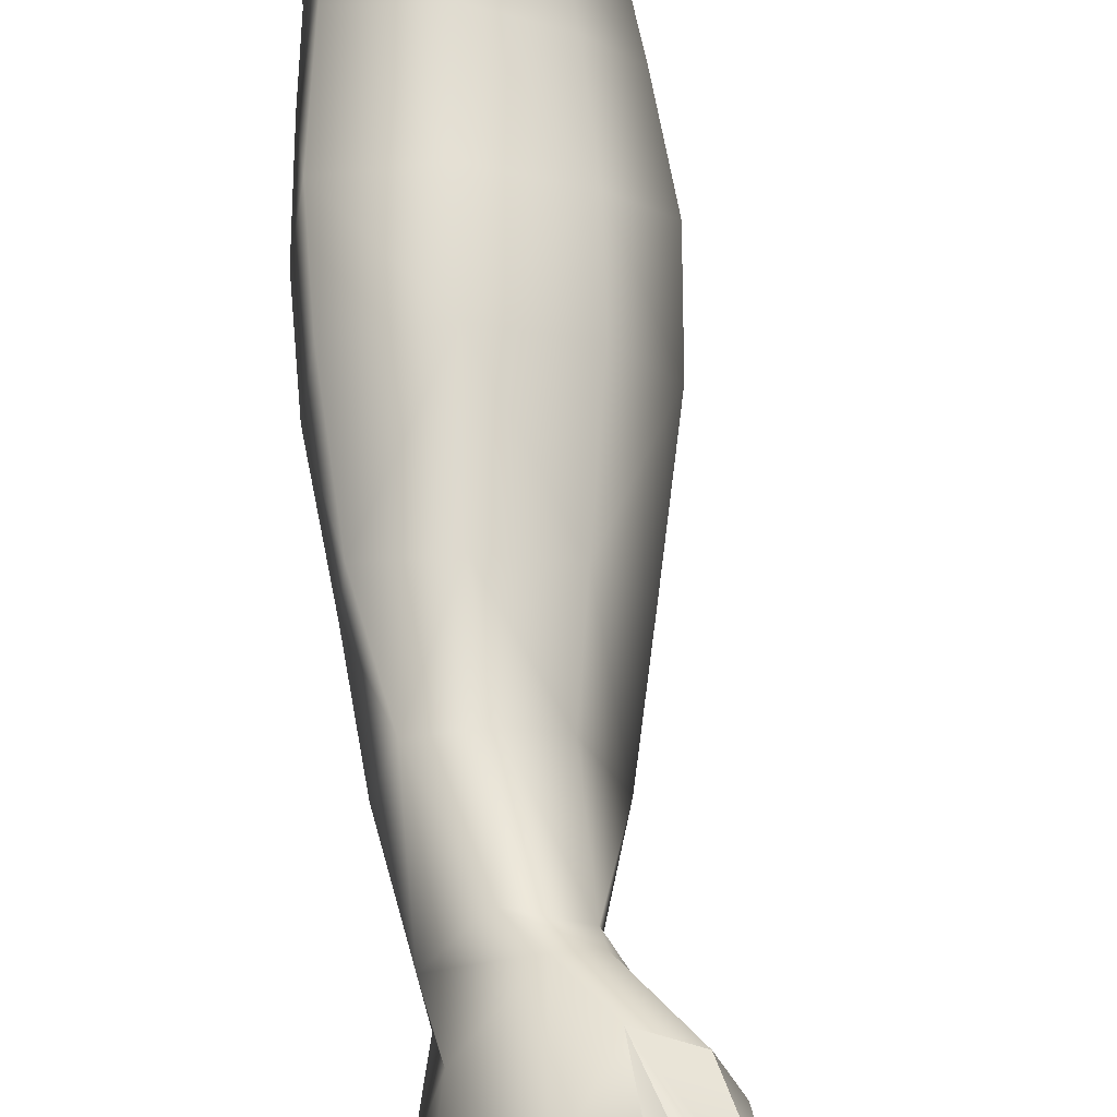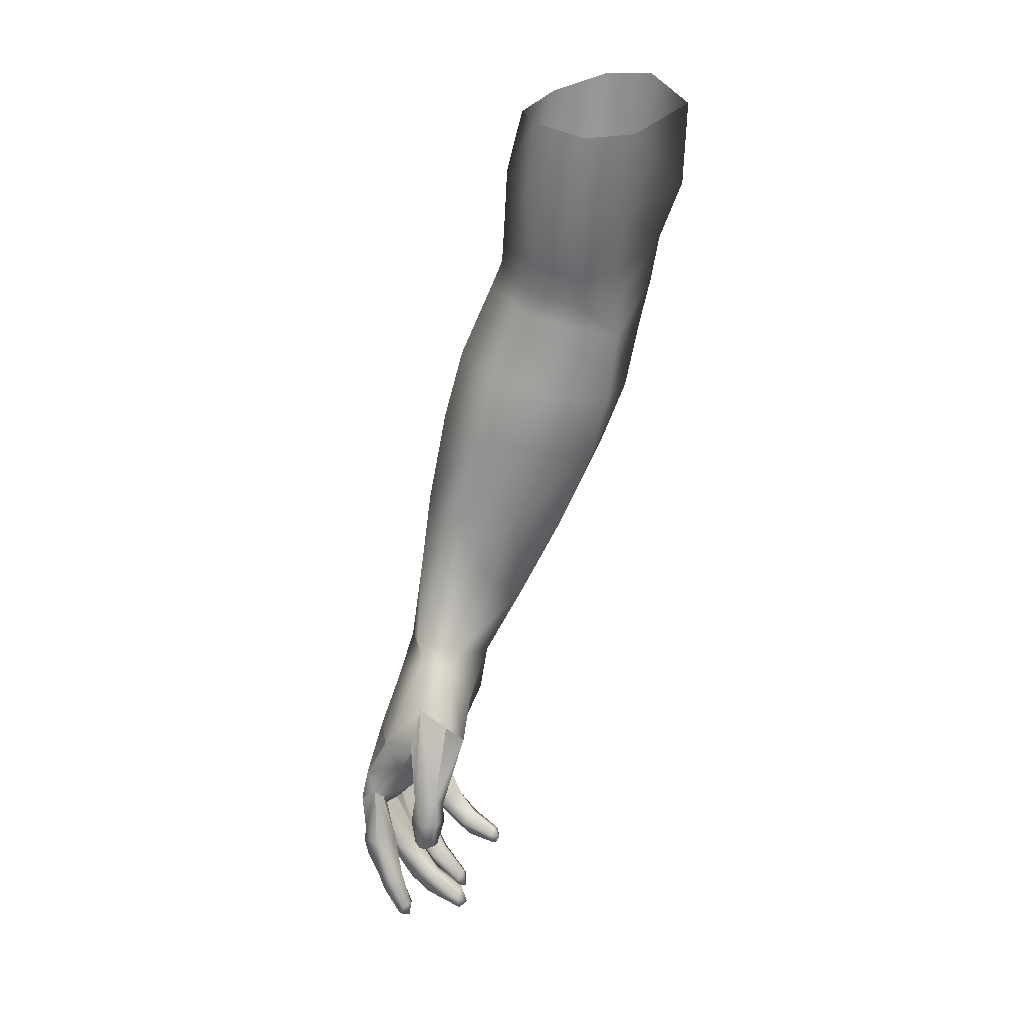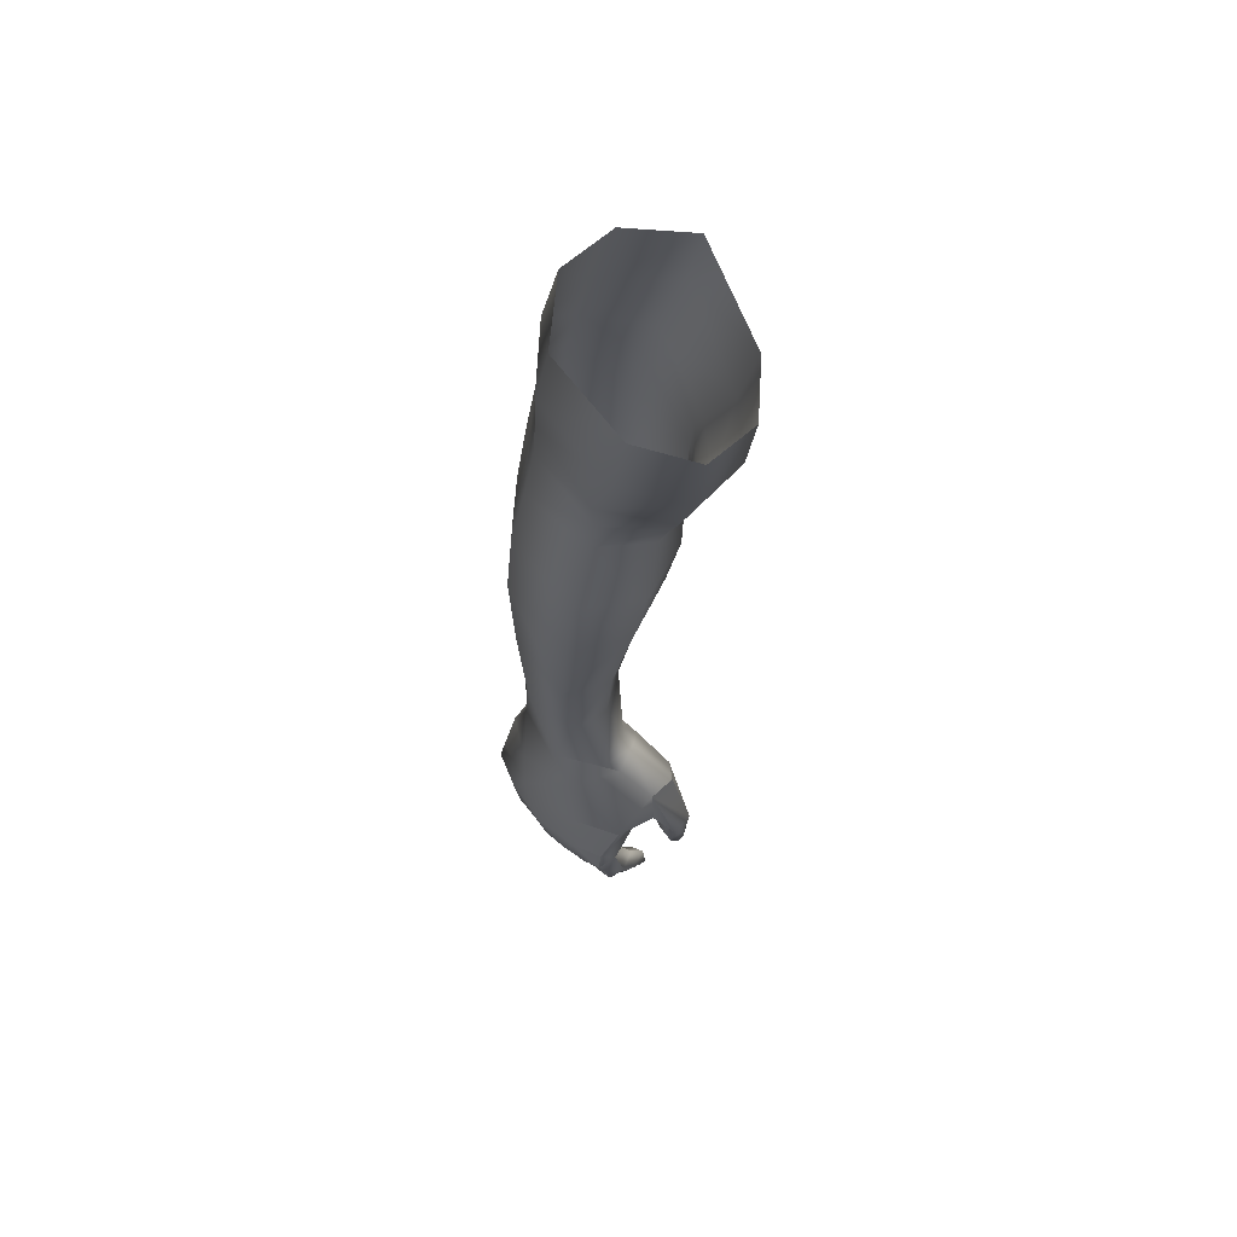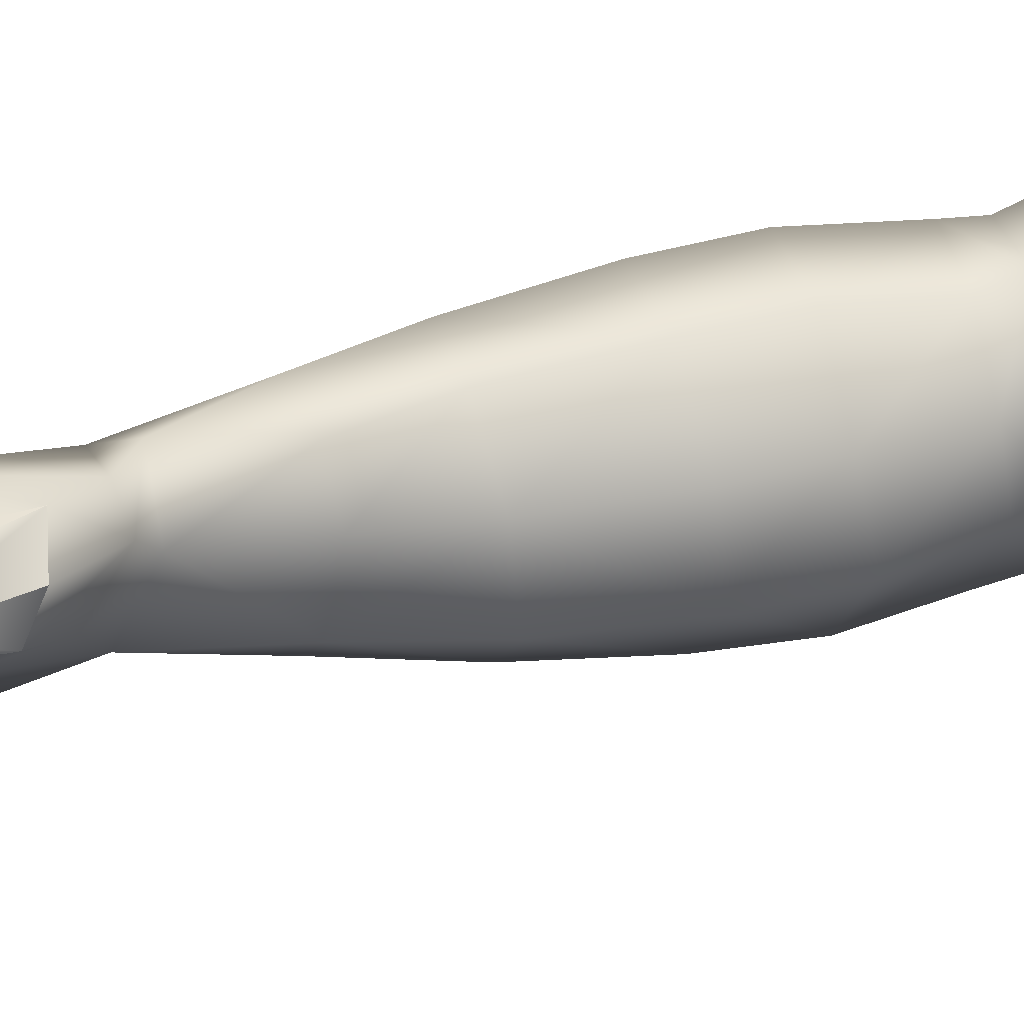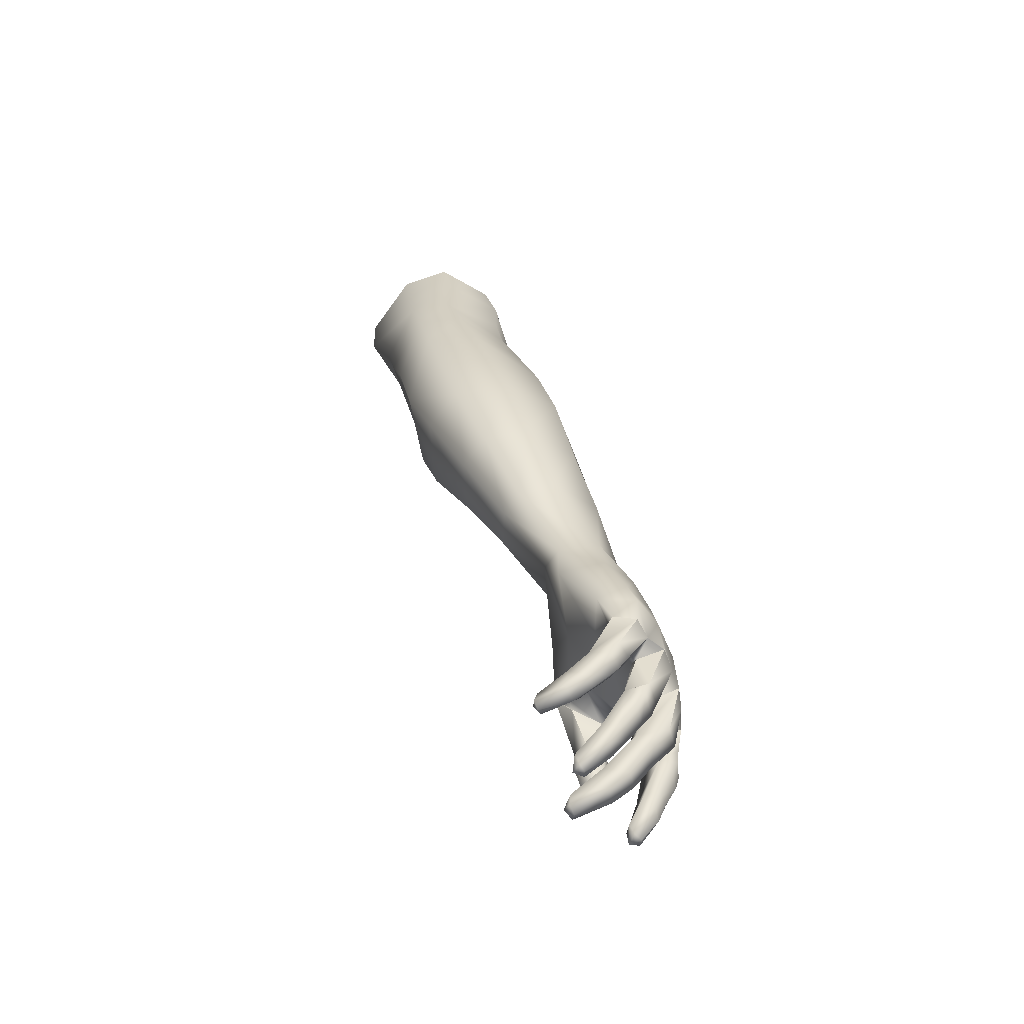
<metadata>
{"format":"obj","ext":"obj","renderer":"f3d","projection":"perspective","resolution":1024,"background":"white","views":[{"elev":77.3,"azim":-16.8,"up":"+Z"},{"elev":18.7,"azim":34.0,"up":"+Y"},{"elev":74.3,"azim":-30.5,"up":"+Y"},{"elev":55.6,"azim":55.9,"up":"+Z"},{"elev":-61.9,"azim":-152.8,"up":"+Y"}]}
</metadata>
<code>
g default
v -0.5554 -1.55 -0.01447
v -0.5275 -1.528 0.002031
v -0.5467 -1.54 0.001098
v -0.5737 -1.552 -0.05895
v -0.5543 -1.566 -0.06839
v -0.5799 -1.552 -0.1044
v -0.5727 -1.557 -0.1484
v -0.553 -1.555 -0.1596
v -0.5465 -1.554 -0.1541
v -0.5415 -1.509 -0.003049
v -0.5592 -1.517 -0.02877
v -0.5771 -1.522 -0.07406
v -0.5801 -1.521 -0.1143
v -0.5752 -1.527 -0.1502
v -0.5495 -1.45 -0.1582
v -0.5619 -1.434 -0.117
v -0.5675 -1.5 -0.1519
v -0.5723 -1.478 -0.1021
v -0.4876 -1.475 -0.1141
v -0.5223 -1.539 -0.09142
v -0.5074 -1.46 -0.174
v -0.5415 -1.524 -0.1661
v -0.493 -1.384 -0.04628
v -0.4754 -1.421 -0.0153
v -0.4472 -1.438 -0.02319
v -0.4821 -1.493 -0.07359
v -0.4705 -1.387 -0.06223
v -0.5071 -1.36 -0.0545
v -0.5489 -1.466 -0.04063
v -0.5184 -1.469 -0.006767
v -0.4802 -1.464 -0.003121
v -0.541 -1.412 -0.06521
v -0.4996 -1.498 -0.01051
v -0.4385 -1.458 -0.04284
v -0.4754 -1.491 -0.01797
v -0.4554 -1.484 -0.04164
v -0.457 -1.48 -0.04925
v -0.4548 -1.425 -0.0795
v -0.5408 -1.371 -0.09016
v -0.5386 -1.295 -0.1381
v -0.4828 -1.399 -0.1525
v -0.5407 -1.387 -0.1447
v -0.3593 -0.7613 -0.2809
v -0.4107 -0.7638 -0.2746
v -0.4466 -0.7802 -0.2284
v -0.431 -0.7929 -0.1451
v -0.3886 -0.7982 -0.1035
v -0.3372 -0.8108 -0.1147
v -0.3071 -0.8095 -0.16
v -0.3 -0.7867 -0.2548
v -0.3955 -0.8696 -0.09955
v -0.4464 -0.8532 -0.1405
v -0.4575 -0.9146 -0.1511
v -0.4016 -0.9424 -0.1133
v -0.4616 -0.8476 -0.2267
v -0.4632 -0.9029 -0.2276
v -0.4249 -0.8427 -0.2805
v -0.4236 -0.9047 -0.2804
v -0.372 -0.8531 -0.2879
v -0.3837 -0.9137 -0.2943
v -0.3074 -0.8691 -0.2607
v -0.3324 -0.9282 -0.2597
v -0.3201 -0.8918 -0.1648
v -0.344 -0.8846 -0.1149
v -0.3548 -0.9565 -0.1381
v -0.3366 -0.9518 -0.1816
v -0.3971 -0.964 -0.2941
v -0.4392 -0.9523 -0.2729
v -0.3435 -0.9771 -0.2619
v -0.3638 -0.9829 -0.1464
v -0.3382 -0.9825 -0.192
v -0.4078 -0.9685 -0.1197
v -0.4578 -0.9497 -0.1476
v -0.4688 -0.9455 -0.2231
v -0.4134 -0.9962 -0.1238
v -0.3679 -1.013 -0.1537
v -0.4667 -0.9746 -0.142
v -0.4852 -0.993 -0.2135
v -0.4552 -1.006 -0.2643
v -0.4073 -1.015 -0.2885
v -0.3583 -1.024 -0.2667
v -0.341 -1.023 -0.1915
v -0.4385 -1.319 -0.1576
v -0.5054 -1.403 -0.1662
v -0.5135 -1.308 -0.1903
v -0.4554 -1.297 -0.1142
v -0.5223 -1.284 -0.08444
v -0.4362 -1.155 -0.2654
v -0.4848 -1.142 -0.2466
v -0.5209 -1.128 -0.1916
v -0.5296 -1.217 -0.1697
v -0.4993 -1.228 -0.2241
v -0.5082 -1.117 -0.112
v -0.5219 -1.209 -0.1012
v -0.4521 -1.131 -0.09611
v -0.397 -1.146 -0.1321
v -0.4763 -1.221 -0.09153
v -0.4299 -1.232 -0.1253
v -0.3672 -1.158 -0.1834
v -0.4044 -1.242 -0.1778
v -0.3934 -1.16 -0.2479
v -0.4579 -1.237 -0.2378
v -0.4248 -1.242 -0.2231
v -0.4221 -1.085 -0.2782
v -0.471 -1.074 -0.2565
v -0.5065 -1.06 -0.2039
v -0.4931 -1.048 -0.1231
v -0.4345 -1.066 -0.1033
v -0.3801 -1.084 -0.1369
v -0.3479 -1.092 -0.1856
v -0.3711 -1.095 -0.2607
v -0.4844 -1.29 -0.08548
v -0.4701 -1.375 -0.08046
v -0.4794 -1.318 -0.2001
v -0.4564 -1.322 -0.1889
v -0.5654 -1.549 -0.03538
v -0.5441 -1.558 -0.03204
v -0.5098 -1.532 -0.04035
v -0.5446 -1.558 -0.02698
v -0.576 -1.549 -0.07806
v -0.5561 -1.567 -0.07459
v -0.5412 -1.561 -0.06474
v -0.5726 -1.557 -0.1257
v -0.5548 -1.569 -0.1216
v -0.5245 -1.533 -0.1359
v -0.5551 -1.567 -0.1154
v -0.5306 -1.551 -0.02255
v -0.5228 -1.536 -0.0067
v -0.5492 -1.563 -0.111
v -0.5461 -1.561 -0.08951
v -0.5435 -1.561 -0.1326
v -0.535 -1.556 -0.047
v -0.5722 -1.557 -0.1256
v -0.5793 -1.552 -0.1046
v -0.5467 -1.54 0.001031
v -0.5415 -1.509 -0.003161
v -0.5185 -1.469 -0.006914
g Right_Arm
f 11 1 135 136
f 12 4 116 11
f 13 6 120 12
f 14 7 123 13
f 42 84 15 16
f 17 18 16 15
f 20 125 19
f 22 17 15 21
f 14 17 22 8
f 27 23 24 25
f 26 118 20 19
f 28 23 27
f 30 32 29 137
f 10 2 33 30
f 26 35 33 118
f 19 125 21
f 31 33 35
f 113 27 38
f 32 39 42 16
f 114 84 42 85
f 113 41 83 86
f 87 40 39 28
f 41 84 115 83
f 86 112 113
f 40 85 42 39
f 27 25 34 38
f 14 13 18 17
f 12 29 18
f 131 9 22 125
f 23 28 39 32
f 19 38 37 26
f 32 16 18 29
f 35 37 36
f 19 41 38
f 4 12 120
f 1 11 116
f 6 13 123
f 2 128 33
f 14 8 7
f 12 18 13
f 29 11 136 137
f 118 132 122 20
f 20 130 129 125
f 38 34 37
f 37 34 36
f 21 84 41
f 84 21 15
f 10 3 2
f 21 41 19
f 128 127 118 33
f 12 11 29
f 9 8 22
f 30 31 24
f 41 113 38
f 31 30 33
f 51 52 53 54
f 52 55 56 53
f 55 57 58 56
f 57 59 60 58
f 60 59 61 62
f 49 63 61 50
f 63 64 65 66
f 48 47 51 64
f 58 60 67 68
f 60 62 69 67
f 66 65 70 71
f 65 54 72 70
f 54 53 73 72
f 53 56 74 73
f 58 68 74 56
f 72 75 76 70
f 72 73 77 75
f 73 74 78 77
f 68 79 78 74
f 68 67 80 79
f 67 69 81 80
f 70 76 82 71
f 80 104 105 79
f 79 105 106 78
f 91 92 85 40
f 78 106 107 77
f 87 94 91 40
f 77 107 108 75
f 95 96 109 108
f 97 112 86 98
f 76 109 110 82
f 83 100 98 86
f 80 81 111 104
f 92 102 114 85
f 102 103 115 114
f 47 46 52 51
f 46 45 55 52
f 45 44 57 55
f 44 43 59 57
f 59 43 50 61
f 49 48 64 63
f 54 65 64 51
f 62 61 63 66
f 62 66 71 69
f 69 71 82 81
f 99 101 111 110
f 83 115 103 100
f 90 89 92 91
f 94 93 90 91
f 95 93 94 97
f 98 96 95 97
f 99 96 98 100
f 89 88 102 92
f 88 101 103 102
f 101 99 100 103
f 104 88 89 105
f 105 89 90 106
f 106 90 93 107
f 107 93 95 108
f 109 76 75 108
f 109 96 99 110
f 111 101 88 104
f 111 81 82 110
f 97 94 87 112
f 112 87 28 113
f 113 28 27
f 84 114 115
f 5 121 130 122
f 5 4 120 121
f 117 132 127 119
f 119 1 116 117
f 134 6 123 133
f 124 131 129 126
f 131 125 129
f 130 20 122
f 132 118 127
f 125 22 21
f 26 37 35
f 30 24 23
f 30 23 32
f 126 134 133 124
f 136 135 3 10
f 137 136 10 30
g default
v -0.5313 -1.615 -0.07117
v -0.5587 -1.606 -0.05713
v -0.5238 -1.609 -0.03471
v -0.5541 -1.603 -0.03551
v -0.5432 -1.623 -0.05863
v -0.5379 -1.621 -0.04013
v -0.5286 -1.632 -0.04194
v -0.5344 -1.633 -0.06088
v -0.5134 -1.651 -0.04424
v -0.4917 -1.644 -0.04642
v -0.4895 -1.643 -0.06178
v -0.4976 -1.646 -0.07362
v -0.5186 -1.653 -0.06277
v -0.4987 -1.668 -0.0664
v -0.4637 -1.681 -0.07546
v -0.4631 -1.684 -0.06502
v -0.4581 -1.68 -0.05862
v -0.494 -1.666 -0.04914
v -0.4596 -1.669 -0.05742
v -0.4666 -1.671 -0.07814
v -0.4632 -1.661 -0.07109
v -0.4556 -1.678 -0.07037
v -0.5179 -1.604 -0.05761
v -0.5654 -1.549 -0.03538
v -0.5441 -1.558 -0.03204
v -0.535 -1.556 -0.047
v -0.5407 -1.561 -0.06461
v -0.5543 -1.566 -0.06839
v -0.5737 -1.552 -0.05895
g Right_Arm Right_Middle
f 141 139 142 143
f 142 145 144 143
f 140 144 146 147
f 138 160 148 149
f 148 160 140 147
f 138 149 150 145
f 153 155 151
f 156 147 155 154
f 157 152 151 149
f 158 148 147 156
f 158 157 149 148
f 144 145 150 146
f 151 155 146 150
f 153 151 152
f 159 157 158
f 140 141 143
f 138 142 139
f 140 143 144
f 138 145 142
f 147 146 155
f 150 149 151
f 159 153 152
f 159 154 153
f 157 159 152
f 159 156 154
f 156 159 158
f 153 154 155
f 162 161 141 140
f 160 163 162 140
f 164 163 160
f 138 165 164 160
f 166 165 138 139
f 161 166 139 141
g default
v -0.5339 -1.593 -0.02317
v -0.5496 -1.577 -0.01244
v -0.5106 -1.589 -0.01167
v -0.5216 -1.585 0.009227
v -0.5397 -1.574 0.00488
v -0.5463 -1.593 -0.01097
v -0.5394 -1.588 0.007914
v -0.5355 -1.603 0.007189
v -0.5409 -1.606 -0.01118
v -0.5242 -1.627 0.003987
v -0.5076 -1.627 0.007172
v -0.5013 -1.626 -0.009164
v -0.5156 -1.633 -0.02244
v -0.5283 -1.632 -0.01195
v -0.5206 -1.648 -0.01318
v -0.4989 -1.674 -0.01483
v -0.5018 -1.675 -0.006102
v -0.4966 -1.671 0.001803
v -0.5167 -1.645 0.003474
v -0.4905 -1.661 0.002974
v -0.4963 -1.665 -0.01969
v -0.4879 -1.659 -0.007381
v -0.4889 -1.674 -0.005857
v -0.5467 -1.54 0.001098
v -0.5275 -1.528 0.002031
v -0.5228 -1.536 -0.0067
v -0.5306 -1.551 -0.02255
v -0.5446 -1.558 -0.02698
v -0.5554 -1.55 -0.01447
v -0.5167 -1.645 0.003401
v -0.5242 -1.627 0.003918
v -0.5355 -1.603 0.007108
v -0.5394 -1.588 0.007832
v -0.5398 -1.574 0.004805
v -0.5467 -1.54 0.001031
g Right_Arm Right_Index
f 200 168 172 199
f 172 175 198 199
f 170 174 176 177
f 167 169 178 179
f 178 169 170 177
f 167 179 180 175
f 183 185 196 181
f 186 177 185 184
f 177 186 188 178
f 179 178 188 187
f 198 175 180 197
f 181 196 197 180
f 183 181 182
f 182 181 187
f 186 189 188
f 189 187 188
f 170 171 173
f 167 172 168
f 170 173 174
f 167 175 172
f 177 176 185
f 180 179 181
f 187 181 179
f 189 183 182
f 189 184 183
f 187 189 182
f 189 186 184
f 183 184 185
f 191 190 171 170
f 169 192 191 170
f 169 193 192
f 167 194 193 169
f 195 194 167 168
f 201 195 168 200
f 196 185 176 197
f 174 198 197 176
f 199 198 174 173
f 171 200 199 173
f 190 201 200 171
g default
v -0.5279 -1.599 -0.1607
v -0.5544 -1.589 -0.1522
v -0.5337 -1.6 -0.1294
v -0.5556 -1.59 -0.1352
v -0.5463 -1.603 -0.1551
v -0.5467 -1.606 -0.1385
v -0.5383 -1.615 -0.1406
v -0.538 -1.612 -0.1561
v -0.5233 -1.628 -0.1439
v -0.5057 -1.623 -0.136
v -0.5011 -1.613 -0.1521
v -0.5073 -1.618 -0.1635
v -0.5231 -1.626 -0.1569
v -0.504 -1.636 -0.1613
v -0.4734 -1.64 -0.1627
v -0.4736 -1.646 -0.1557
v -0.4727 -1.643 -0.1485
v -0.5035 -1.64 -0.1465
v -0.4747 -1.633 -0.1458
v -0.4761 -1.63 -0.1616
v -0.475 -1.627 -0.1536
v -0.4694 -1.639 -0.1563
v -0.5203 -1.591 -0.1504
v -0.5551 -1.591 -0.1351
v -0.5726 -1.557 -0.1257
v -0.5722 -1.557 -0.1256
v -0.5548 -1.569 -0.1216
v -0.5435 -1.561 -0.1326
v -0.5465 -1.554 -0.1541
v -0.553 -1.555 -0.1596
v -0.5727 -1.557 -0.1484
g Right_Arm Right_Pinkie
f 205 203 206 207
f 206 209 208 207
f 204 208 210 211
f 202 224 212 213
f 212 224 204 211
f 202 213 214 209
f 217 219 215
f 220 211 219 218
f 221 216 215 213
f 212 211 220 222
f 221 213 212 222
f 208 209 214 210
f 215 219 210 214
f 217 215 216
f 204 225 205 207
f 202 206 203
f 204 207 208
f 202 209 206
f 211 210 219
f 214 213 215
f 223 217 216
f 223 218 217
f 221 223 216
f 223 220 218
f 220 223 222
f 222 223 221
f 217 218 219
f 227 226 205 225
f 228 227 225 204
f 224 229 228 204
f 230 229 224
f 202 231 230 224
f 232 231 202 203
f 226 232 203 205
g default
v -0.5396 -1.603 -0.1122
v -0.5622 -1.599 -0.1065
v -0.5309 -1.602 -0.1003
v -0.5404 -1.607 -0.07913
v -0.5575 -1.598 -0.08149
v -0.5571 -1.614 -0.1068
v -0.5519 -1.612 -0.08269
v -0.5423 -1.625 -0.08492
v -0.5476 -1.627 -0.1048
v -0.528 -1.645 -0.08873
v -0.5142 -1.645 -0.08578
v -0.5082 -1.637 -0.1009
v -0.5173 -1.645 -0.1159
v -0.5318 -1.647 -0.1074
v -0.519 -1.662 -0.1079
v -0.4913 -1.682 -0.1108
v -0.4918 -1.684 -0.1033
v -0.4883 -1.681 -0.09613
v -0.5143 -1.661 -0.09093
v -0.4838 -1.669 -0.09399
v -0.4888 -1.671 -0.1151
v -0.4839 -1.664 -0.1053
v -0.4814 -1.682 -0.1057
v -0.5799 -1.552 -0.1044
v -0.5551 -1.567 -0.1154
v -0.5492 -1.563 -0.111
v -0.5461 -1.561 -0.08951
v -0.5561 -1.567 -0.07459
v -0.576 -1.549 -0.07806
v -0.5793 -1.552 -0.1046
v -0.5617 -1.599 -0.1066
g Right_Arm Right_Ring
f 256 262 263 234
f 233 257 258 235
f 235 259 260 236
f 260 261 237 236
f 237 234 238 239
f 238 241 240 239
f 236 240 242 243
f 233 235 244 245
f 244 235 236 243
f 233 245 246 241
f 249 251 247
f 252 243 251 250
f 253 248 247 245
f 254 244 243 252
f 254 253 245 244
f 261 256 234 237
f 240 241 246 242
f 247 251 242 246
f 249 247 248
f 255 253 254
f 236 237 239
f 233 238 234 263
f 236 239 240
f 233 241 238
f 243 242 251
f 246 245 247
f 255 249 248
f 255 250 249
f 253 255 248
f 255 252 250
f 252 255 254
f 249 250 251
f 235 258 259
f 263 262 257 233
g default
v -0.4424 -1.515 0.006229
v -0.4435 -1.522 -0.01086
v -0.4638 -1.514 0.01307
v -0.4732 -1.516 -0.006761
v -0.4599 -1.525 -0.01458
v -0.4417 -1.543 0.00399
v -0.4427 -1.544 -0.01072
v -0.4709 -1.543 -0.006329
v -0.4688 -1.541 0.01304
v -0.4597 -1.545 -0.01601
v -0.4521 -1.543 0.01271
v -0.4581 -1.57 0.01428
v -0.445 -1.568 0.006712
v -0.4655 -1.565 0.01166
v -0.4458 -1.569 -0.001736
v -0.467 -1.566 0.00312
v -0.4616 -1.567 -0.004255
v -0.4599 -1.573 0.008448
v -0.4513 -1.571 0.0123
v -0.4549 -1.575 0.005591
v -0.4754 -1.421 -0.0153
v -0.4472 -1.438 -0.02319
v -0.4385 -1.458 -0.04284
v -0.4555 -1.485 -0.0409
v -0.4754 -1.491 -0.01797
v -0.4802 -1.464 -0.003121
g Right_Arm Right_Thumb
f 270 265 264 269
f 272 266 267 271
f 271 267 268 273
f 268 265 270 273
f 282 276 269 274
f 275 274 272 277
f 278 270 269 276
f 277 272 271 279
f 273 280 279 271
f 270 278 280 273
f 276 282 283 278
f 281 279 280 283
f 281 275 277 279
f 281 283 282 275
f 282 274 275
f 264 274 269
f 278 283 280
f 274 264 266
f 274 266 272
f 264 285 284 266
f 264 265 286 285
f 287 286 265 268
f 288 287 268 267
f 267 289 288
f 267 266 289
f 284 289 266

</code>
